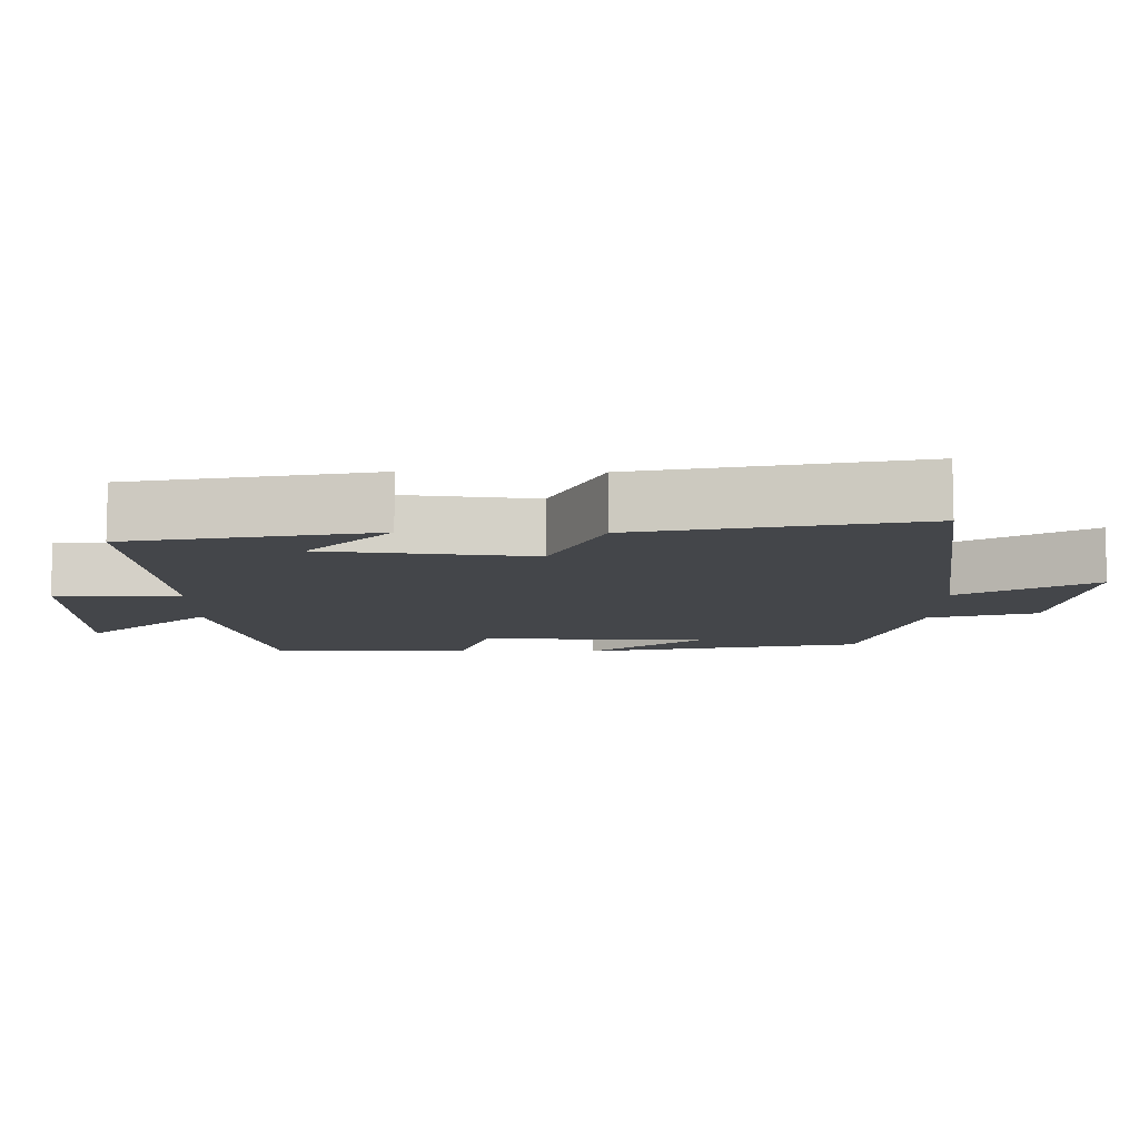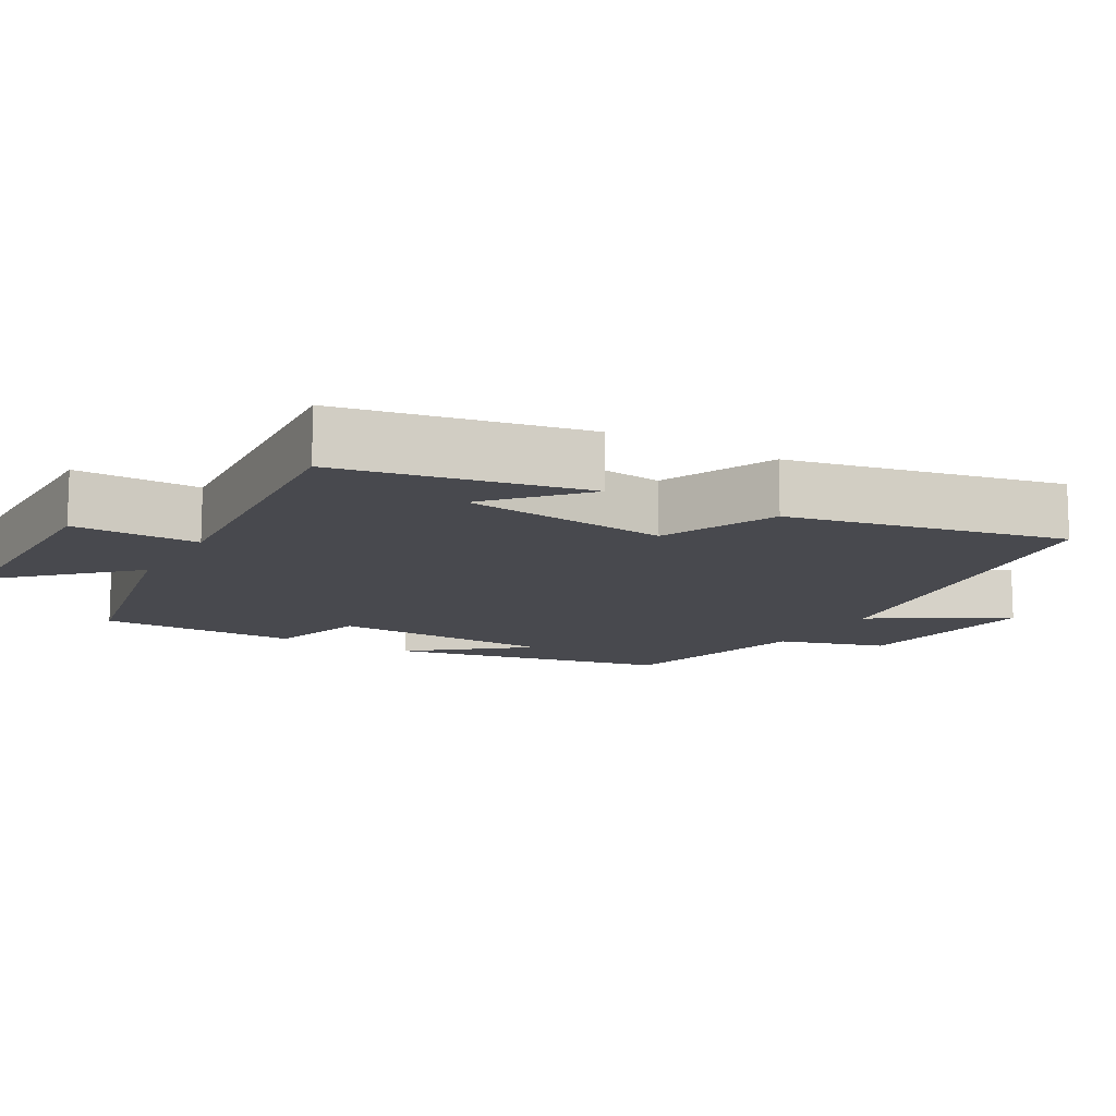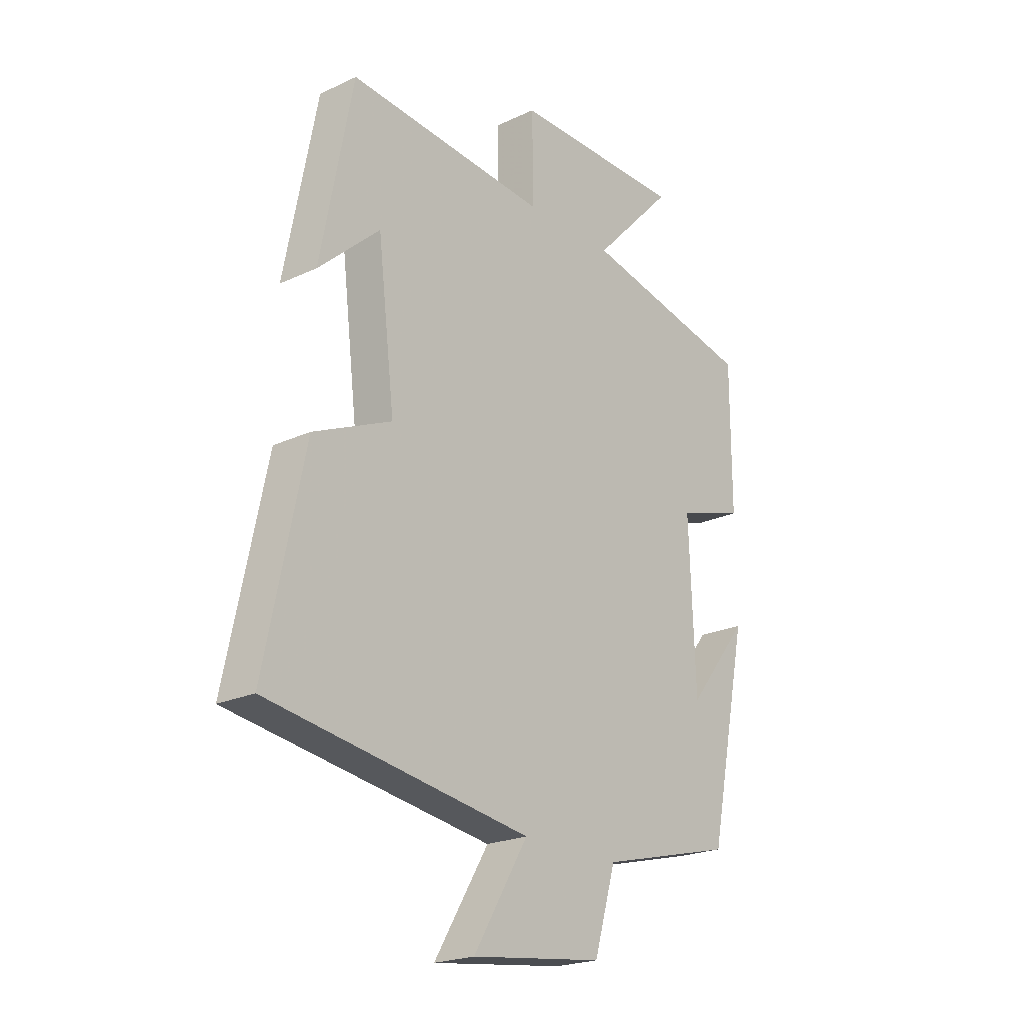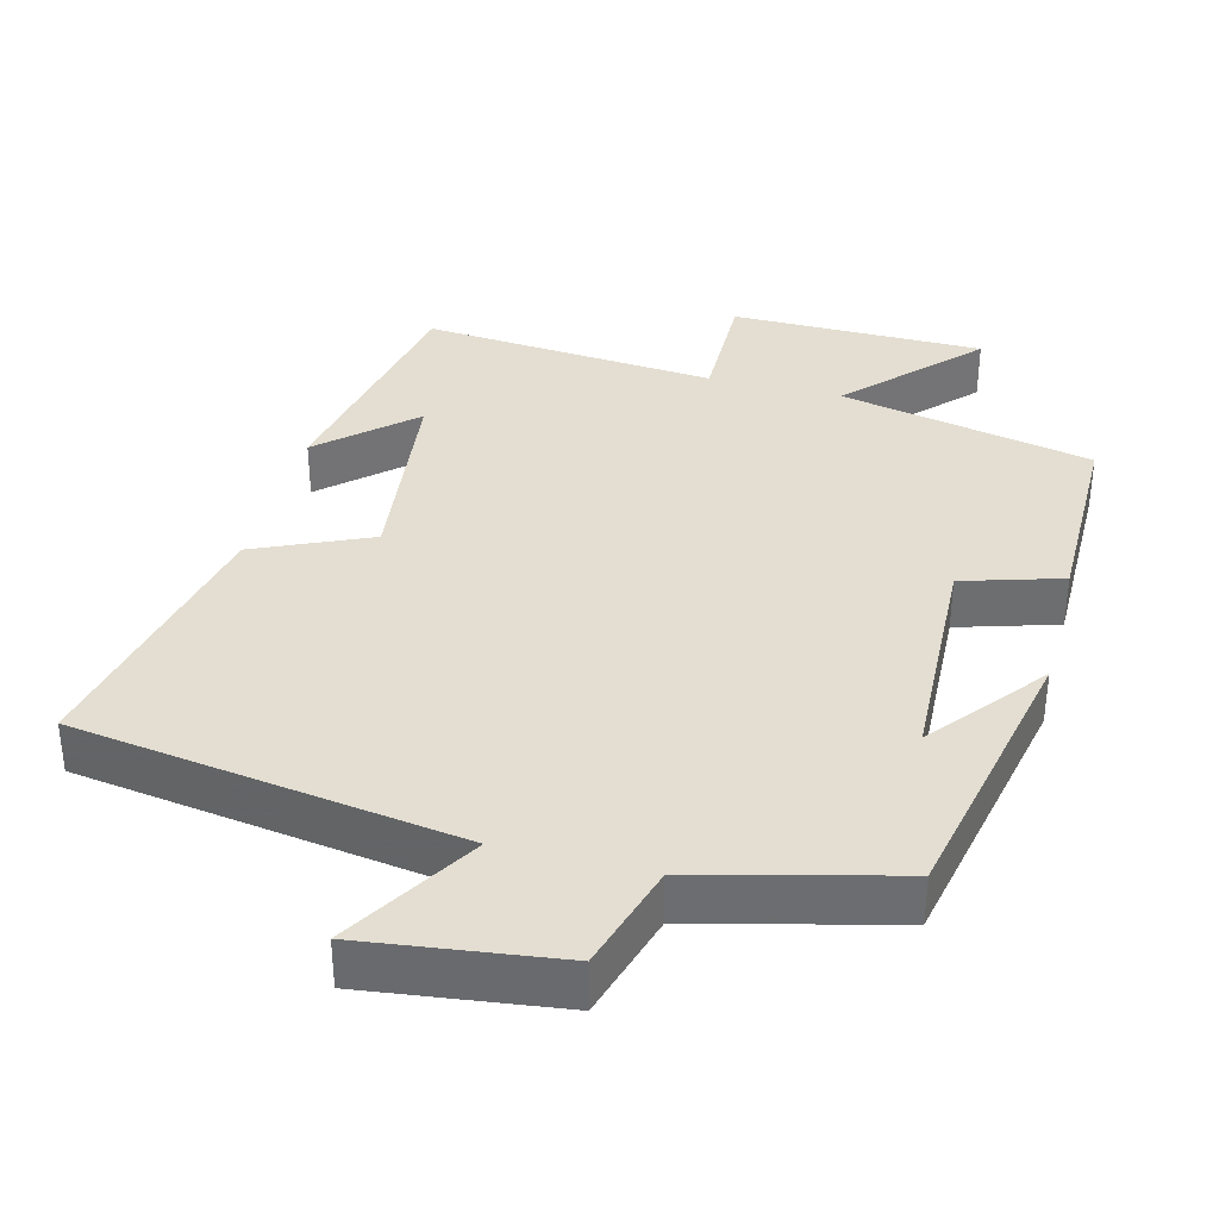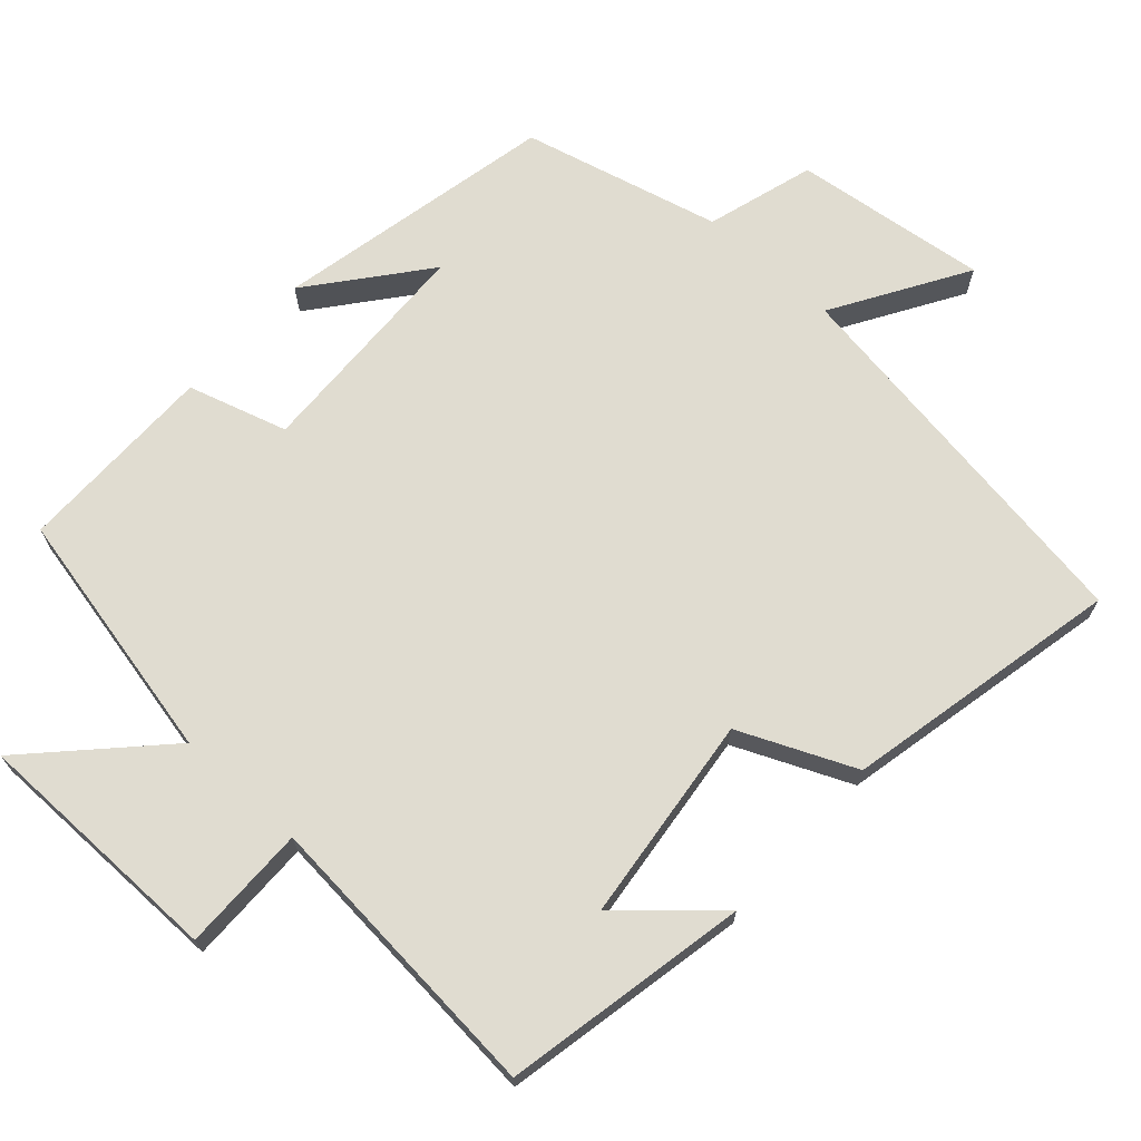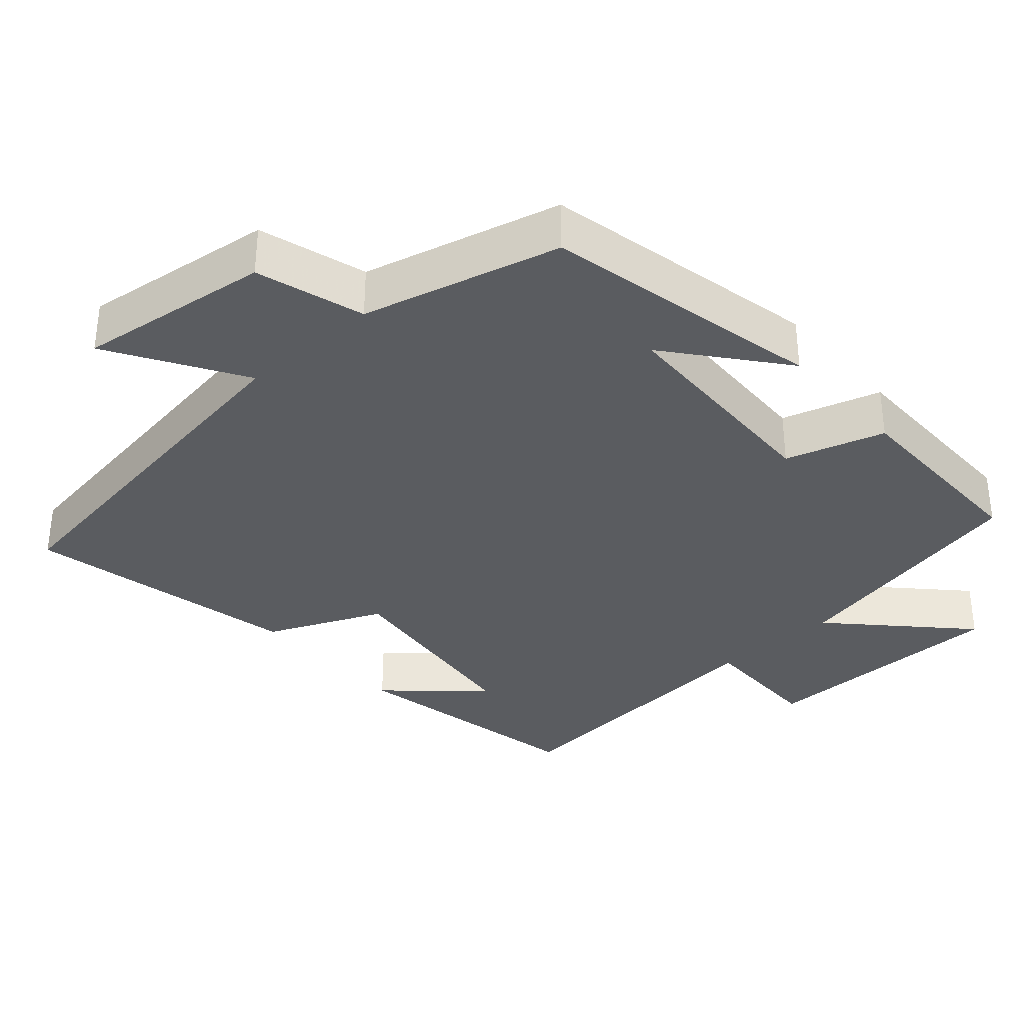
<metadata>
{"format":"obj","ext":"obj","renderer":"f3d","projection":"perspective","resolution":1024,"background":"white","views":[{"elev":-9.5,"azim":89.3,"up":"+Y"},{"elev":-12.7,"azim":60.1,"up":"+Y"},{"elev":-21.9,"azim":129.3,"up":"+Z"},{"elev":36.0,"azim":-165.5,"up":"+Y"},{"elev":69.5,"azim":42.2,"up":"+Y"},{"elev":-34.4,"azim":-138.4,"up":"+Y"}]}
</metadata>
<code>
v 0.579 0.07 -0.421
v 0.051 0.07 -0.5
v 0.161 0.07 -0.682
v -0.105 0.07 -0.648
v -0.149 0.07 -0.5
v -0.42 0.07 -0.431
v -0.5 0.07 -0.046
v -0.376 0.07 -0.201
v -0.364 0.07 0.111
v -0.5 0.07 0.152
v -0.5 0.07 0.426
v -0.152 0.07 0.5
v -0.316 0.07 0.671
v 0.032 0.07 0.673
v 0.03 0.07 0.5
v 0.435 0.07 0.534
v 0.5 0.07 0.199
v 0.376 0.07 0.311
v 0.342 0.07 0.027
v 0.5 0.07 -0.043
v 0.579 0 -0.421
v 0.051 0 -0.5
v 0.161 0 -0.682
v -0.105 0 -0.648
v -0.149 0 -0.5
v -0.42 0 -0.431
v -0.5 0 -0.046
v -0.376 0 -0.201
v -0.364 0 0.111
v -0.5 0 0.152
v -0.5 0 0.426
v -0.152 0 0.5
v -0.316 0 0.671
v 0.032 0 0.673
v 0.03 0 0.5
v 0.435 0 0.534
v 0.5 0 0.199
v 0.376 0 0.311
v 0.342 0 0.027
v 0.5 0 -0.043
f 19 20 1 2
f 18 19 2
f 16 17 18
f 15 16 18 2
f 12 13 14 15
f 11 12 15
f 10 11 15
f 9 10 15
f 8 9 15 2
f 5 6 7 8
f 5 8 2 3
f 3 4 5
f 22 21 40 39
f 22 39 38
f 38 37 36
f 22 38 36 35
f 35 34 33 32
f 35 32 31
f 35 31 30
f 35 30 29
f 22 35 29 28
f 28 27 26 25
f 23 22 28 25
f 25 24 23
f 1 21 22 2
f 2 22 23 3
f 3 23 24 4
f 4 24 25 5
f 5 25 26 6
f 6 26 27 7
f 7 27 28 8
f 8 28 29 9
f 9 29 30 10
f 10 30 31 11
f 11 31 32 12
f 12 32 33 13
f 13 33 34 14
f 14 34 35 15
f 15 35 36 16
f 16 36 37 17
f 17 37 38 18
f 18 38 39 19
f 19 39 40 20
f 20 40 21 1

</code>
